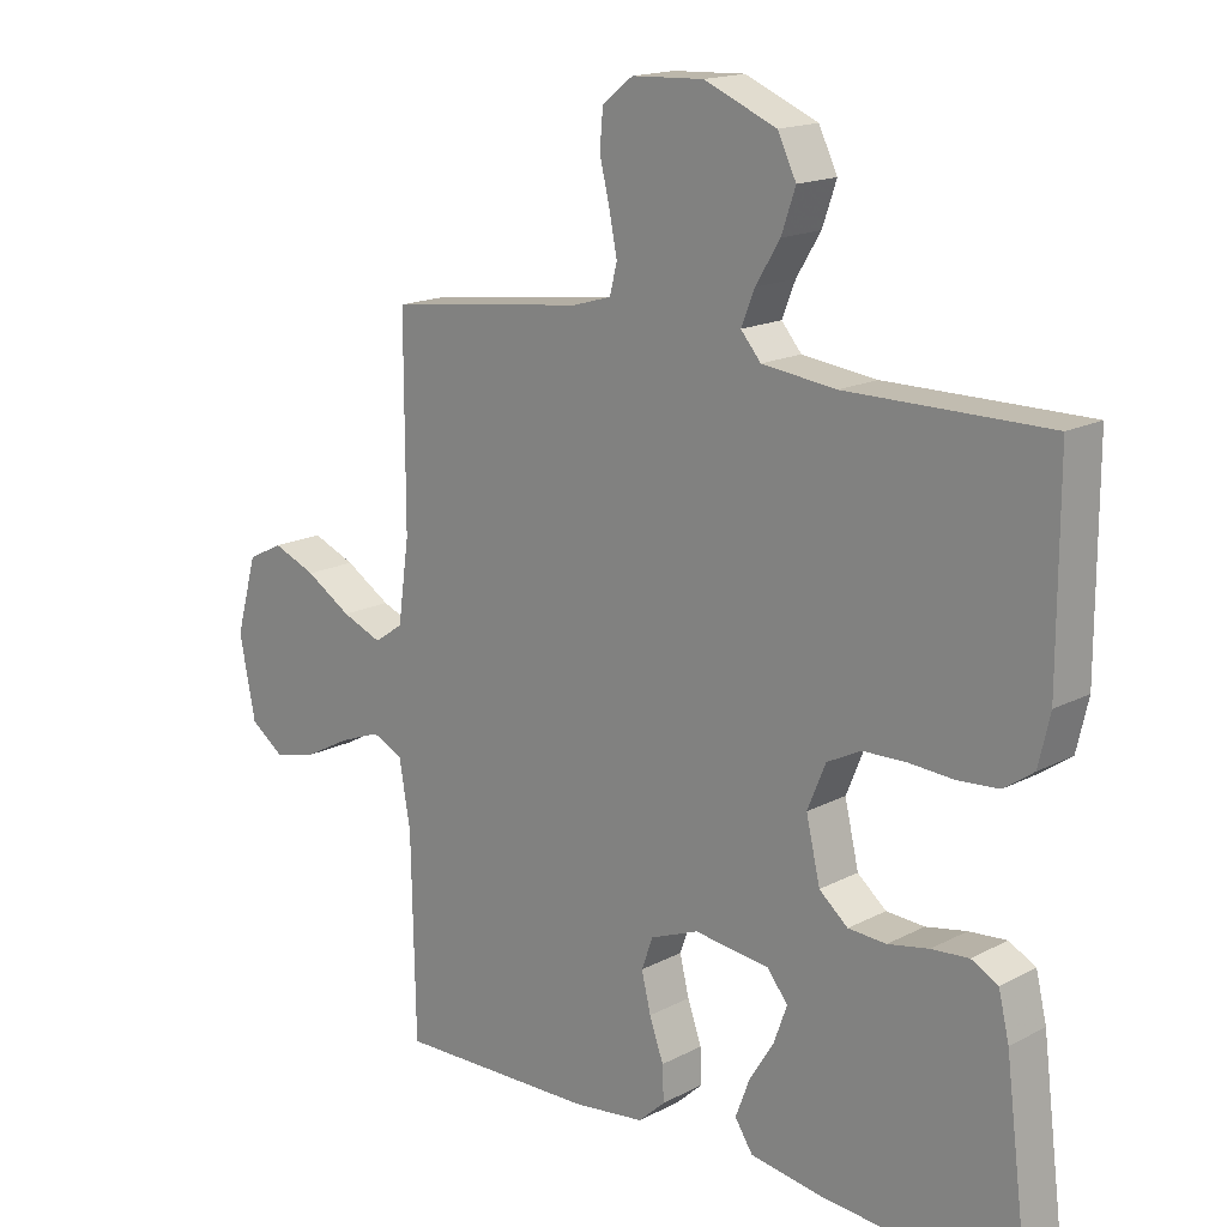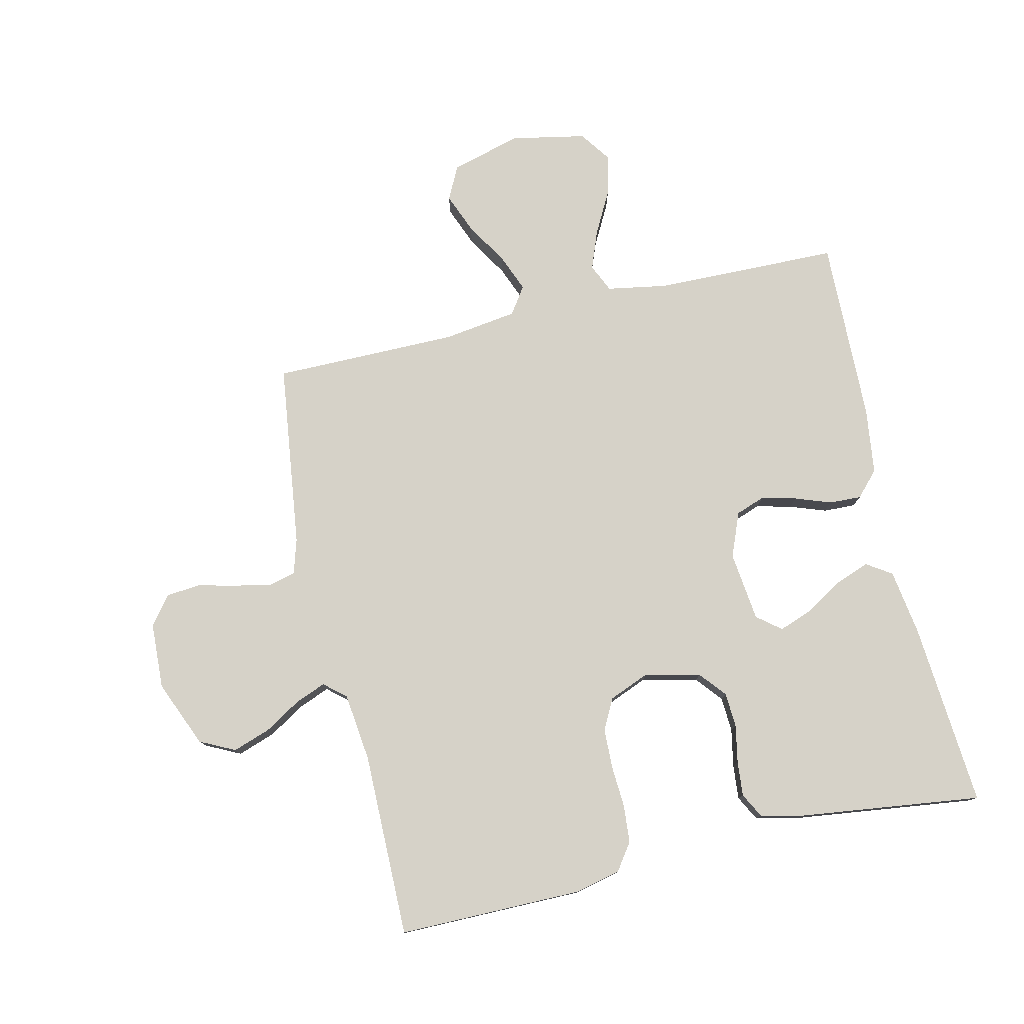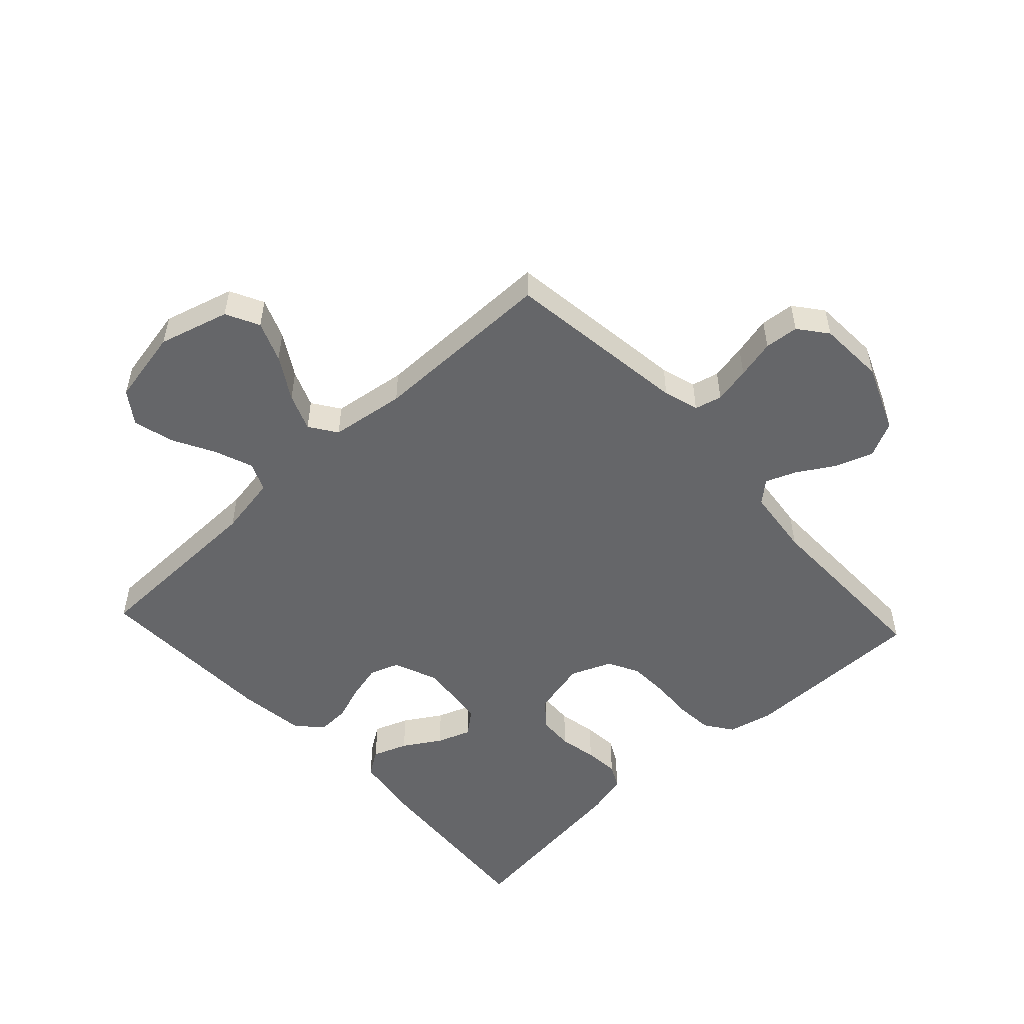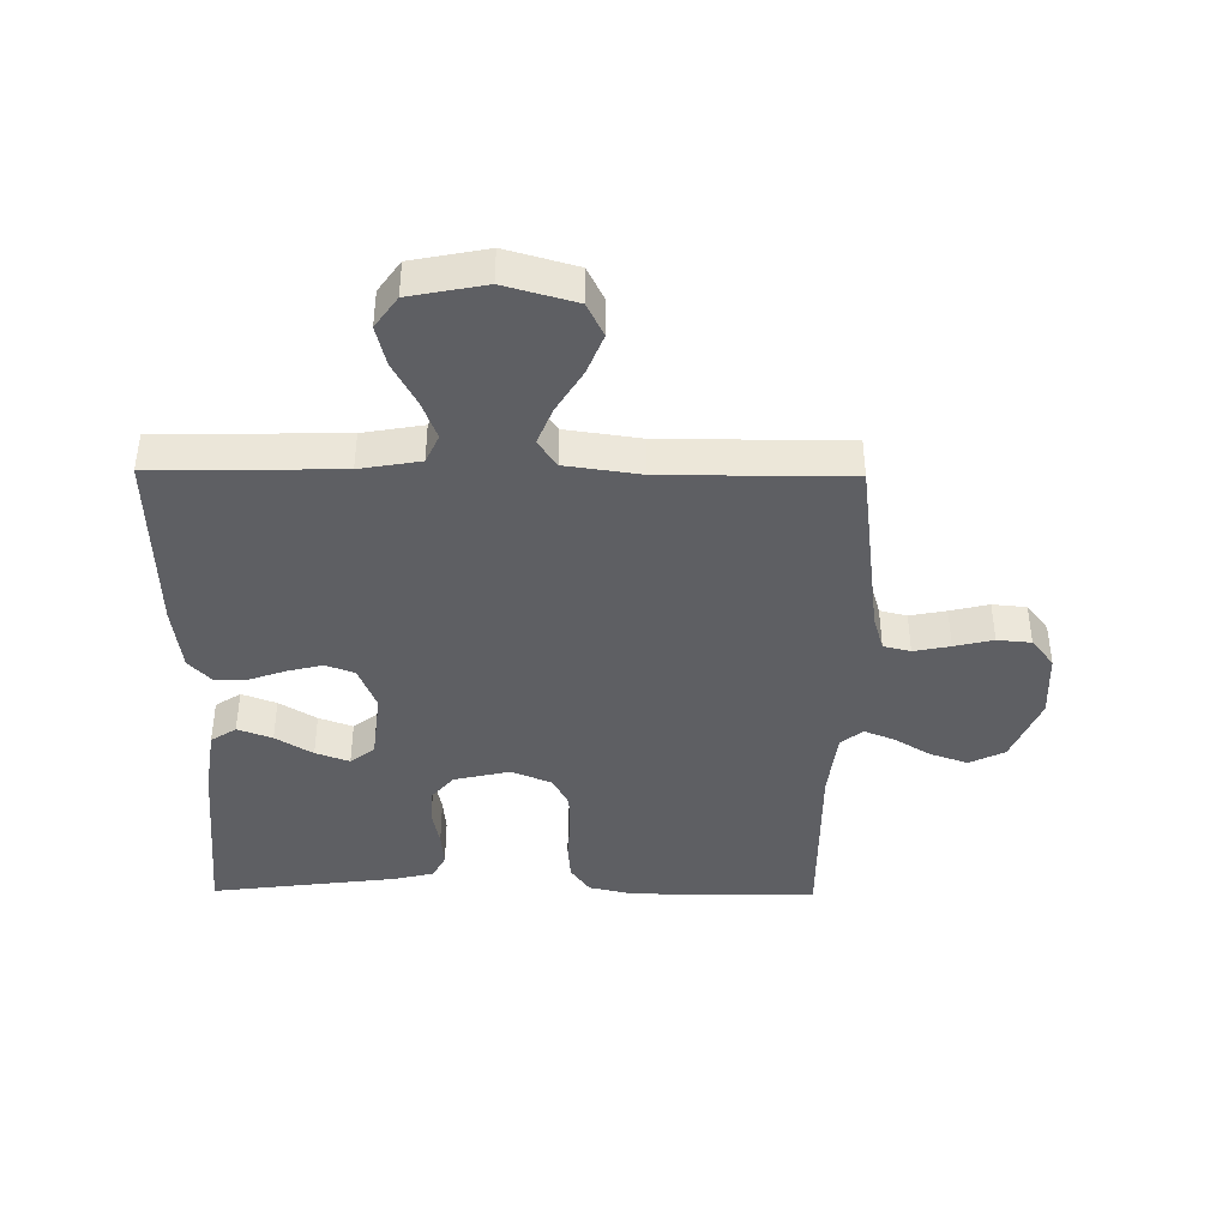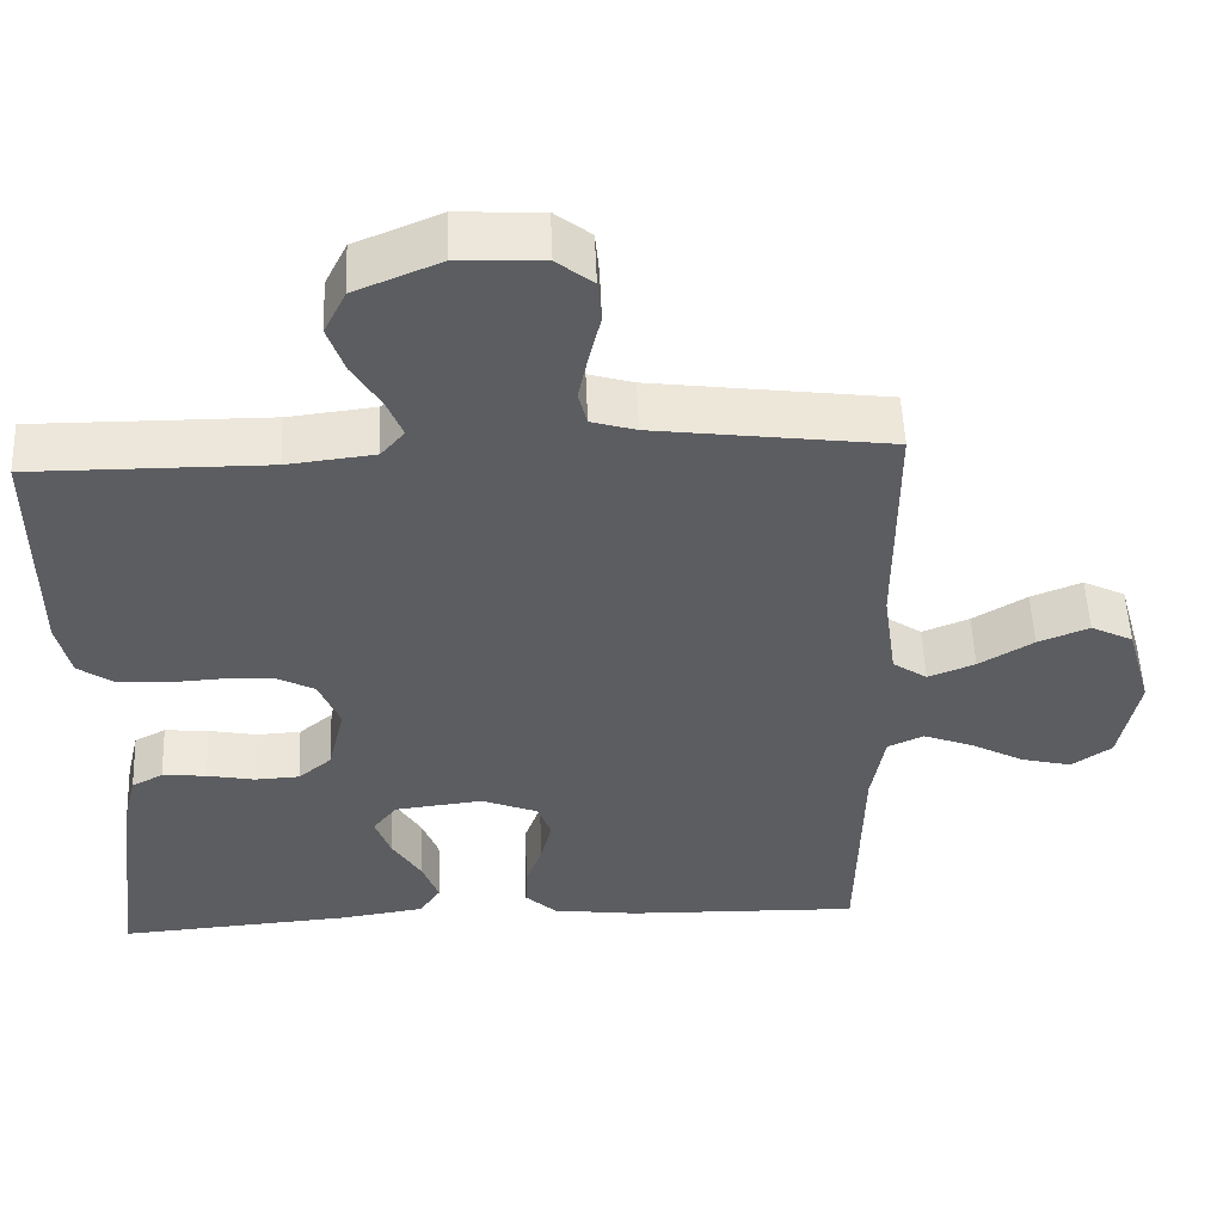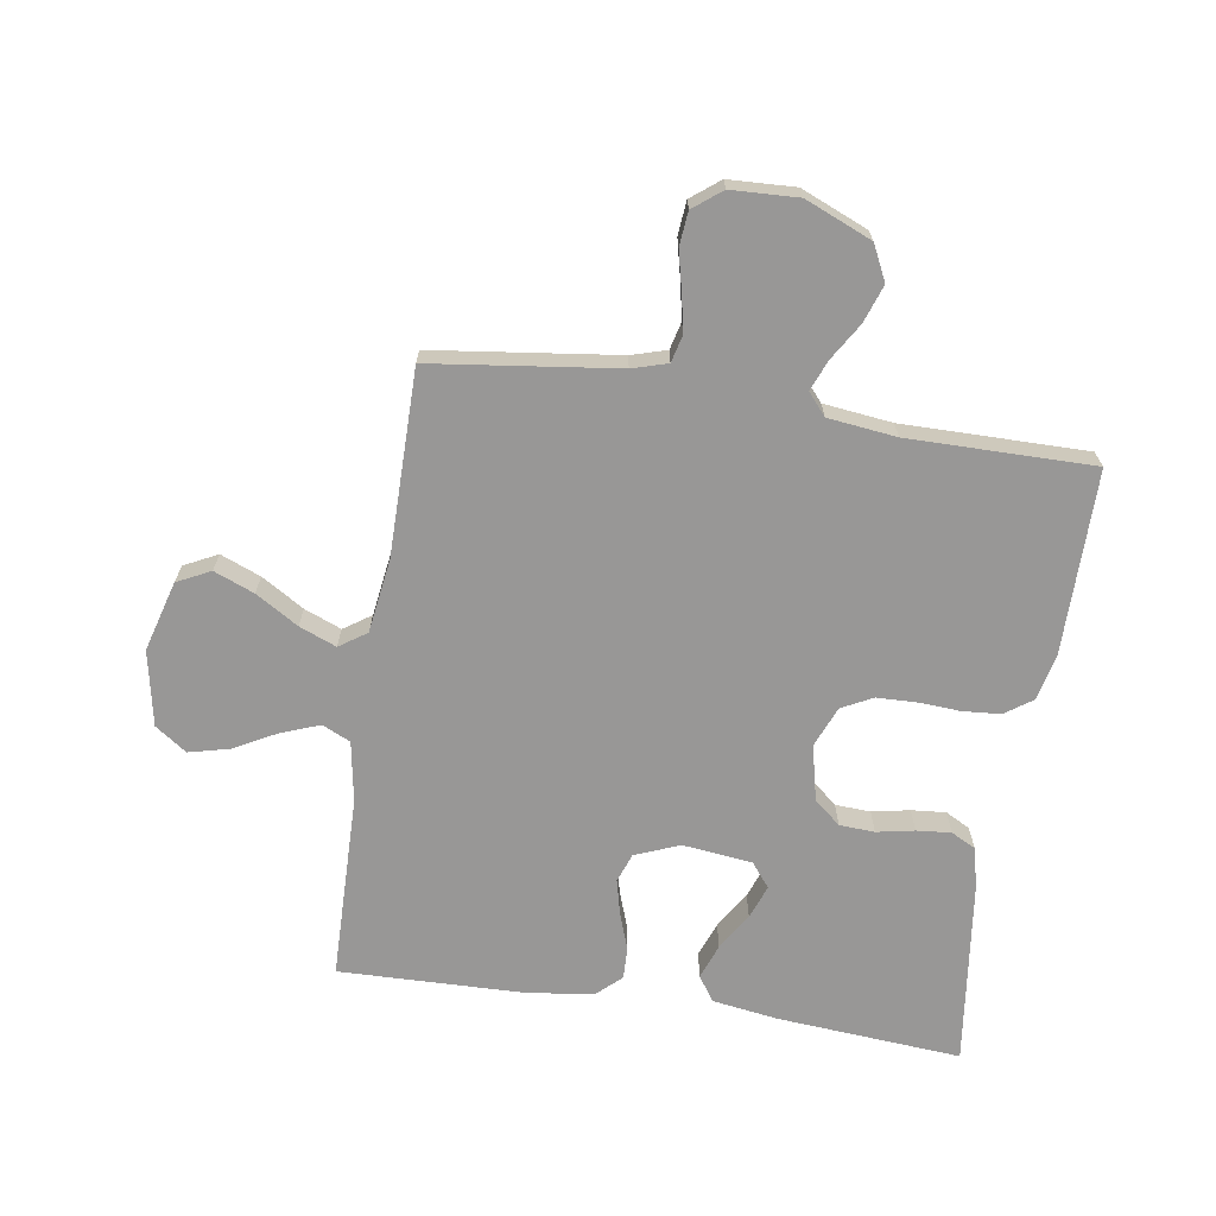
<metadata>
{"format":"obj","ext":"obj","renderer":"f3d","projection":"perspective","resolution":1024,"background":"white","views":[{"elev":16.7,"azim":43.5,"up":"+Z"},{"elev":78.2,"azim":77.0,"up":"+Y"},{"elev":-51.8,"azim":-47.1,"up":"+Y"},{"elev":-41.2,"azim":-90.7,"up":"+Y"},{"elev":53.1,"azim":177.7,"up":"+Z"},{"elev":-68.3,"azim":-8.9,"up":"+Y"}]}
</metadata>
<code>
v 0.5 0.07 -0.5
v 0.2 0.07 -0.477
v 0.093 0.07 -0.461
v 0.066 0.07 -0.42
v 0.087 0.07 -0.364
v 0.124 0.07 -0.304
v 0.144 0.07 -0.249
v 0.113 0.07 -0.21
v 0 0.07 -0.197
v -0.072 0.07 -0.226
v -0.089 0.07 -0.273
v -0.075 0.07 -0.33
v -0.054 0.07 -0.389
v -0.052 0.07 -0.441
v -0.092 0.07 -0.478
v -0.2 0.07 -0.492
v -0.5 0.07 -0.5
v -0.506 0.07 -0.2
v -0.523 0.07 -0.102
v -0.569 0.07 -0.081
v -0.632 0.07 -0.105
v -0.701 0.07 -0.142
v -0.766 0.07 -0.158
v -0.817 0.07 -0.122
v -0.841 0.07 0
v -0.809 0.07 0.114
v -0.755 0.07 0.141
v -0.69 0.07 0.115
v -0.621 0.07 0.073
v -0.561 0.07 0.049
v -0.517 0.07 0.079
v -0.5 0.07 0.2
v -0.5 0.07 0.5
v -0.2 0.07 0.539
v -0.143 0.07 0.556
v -0.132 0.07 0.6
v -0.144 0.07 0.659
v -0.159 0.07 0.722
v -0.154 0.07 0.777
v -0.108 0.07 0.813
v 0 0.07 0.818
v 0.108 0.07 0.773
v 0.136 0.07 0.716
v 0.115 0.07 0.655
v 0.079 0.07 0.596
v 0.059 0.07 0.546
v 0.089 0.07 0.511
v 0.2 0.07 0.498
v 0.5 0.07 0.5
v 0.5 0.07 0.2
v 0.483 0.07 0.126
v 0.439 0.07 0.095
v 0.378 0.07 0.09
v 0.31 0.07 0.094
v 0.245 0.07 0.092
v 0.195 0.07 0.066
v 0.168 0.07 0
v 0.189 0.07 -0.09
v 0.232 0.07 -0.126
v 0.289 0.07 -0.129
v 0.35 0.07 -0.117
v 0.406 0.07 -0.112
v 0.446 0.07 -0.133
v 0.462 0.07 -0.2
v 0.5 0 -0.5
v 0.2 0 -0.477
v 0.093 0 -0.461
v 0.066 0 -0.42
v 0.087 0 -0.364
v 0.124 0 -0.304
v 0.144 0 -0.249
v 0.113 0 -0.21
v 0 0 -0.197
v -0.072 0 -0.226
v -0.089 0 -0.273
v -0.075 0 -0.33
v -0.054 0 -0.389
v -0.052 0 -0.441
v -0.092 0 -0.478
v -0.2 0 -0.492
v -0.5 0 -0.5
v -0.506 0 -0.2
v -0.523 0 -0.102
v -0.569 0 -0.081
v -0.632 0 -0.105
v -0.701 0 -0.142
v -0.766 0 -0.158
v -0.817 0 -0.122
v -0.841 0 0
v -0.809 0 0.114
v -0.755 0 0.141
v -0.69 0 0.115
v -0.621 0 0.073
v -0.561 0 0.049
v -0.517 0 0.079
v -0.5 0 0.2
v -0.5 0 0.5
v -0.2 0 0.539
v -0.143 0 0.556
v -0.132 0 0.6
v -0.144 0 0.659
v -0.159 0 0.722
v -0.154 0 0.777
v -0.108 0 0.813
v 0 0 0.818
v 0.108 0 0.773
v 0.136 0 0.716
v 0.115 0 0.655
v 0.079 0 0.596
v 0.059 0 0.546
v 0.089 0 0.511
v 0.2 0 0.498
v 0.5 0 0.5
v 0.5 0 0.2
v 0.483 0 0.126
v 0.439 0 0.095
v 0.378 0 0.09
v 0.31 0 0.094
v 0.245 0 0.092
v 0.195 0 0.066
v 0.168 0 0
v 0.189 0 -0.09
v 0.232 0 -0.126
v 0.289 0 -0.129
v 0.35 0 -0.117
v 0.406 0 -0.112
v 0.446 0 -0.133
v 0.462 0 -0.2
f 4 5 6
f 3 4 6
f 2 3 6
f 1 2 6
f 64 1 6
f 63 64 6
f 62 63 6
f 61 62 6
f 60 61 6
f 59 60 6 7
f 58 59 7 8
f 57 58 8 9
f 56 57 9 10
f 52 53 54
f 51 52 54
f 50 51 54
f 49 50 54
f 48 49 54
f 47 48 54 55
f 46 47 55 56
f 43 44 45
f 42 43 45
f 41 42 45
f 40 41 45
f 39 40 45
f 38 39 45
f 37 38 45
f 36 37 45 46
f 46 56 10
f 36 46 10
f 35 36 10
f 32 33 34
f 35 10 11
f 34 35 11
f 32 34 11
f 31 32 11
f 27 28 29
f 26 27 29
f 25 26 29
f 24 25 29
f 23 24 29
f 22 23 29
f 21 22 29
f 20 21 29 30
f 30 31 11
f 20 30 11
f 19 20 11
f 16 17 18
f 15 16 18
f 14 15 18
f 13 14 18
f 12 13 18
f 11 12 18 19
f 70 69 68
f 70 68 67
f 70 67 66
f 70 66 65
f 70 65 128
f 70 128 127
f 70 127 126
f 70 126 125
f 70 125 124
f 71 70 124 123
f 72 71 123 122
f 73 72 122 121
f 74 73 121 120
f 118 117 116
f 118 116 115
f 118 115 114
f 118 114 113
f 118 113 112
f 119 118 112 111
f 120 119 111 110
f 109 108 107
f 109 107 106
f 109 106 105
f 109 105 104
f 109 104 103
f 109 103 102
f 109 102 101
f 110 109 101 100
f 74 120 110
f 74 110 100
f 74 100 99
f 98 97 96
f 75 74 99
f 75 99 98
f 75 98 96
f 75 96 95
f 93 92 91
f 93 91 90
f 93 90 89
f 93 89 88
f 93 88 87
f 93 87 86
f 93 86 85
f 94 93 85 84
f 75 95 94
f 75 94 84
f 75 84 83
f 82 81 80
f 82 80 79
f 82 79 78
f 82 78 77
f 82 77 76
f 83 82 76 75
f 1 65 66 2
f 2 66 67 3
f 3 67 68 4
f 4 68 69 5
f 5 69 70 6
f 6 70 71 7
f 7 71 72 8
f 8 72 73 9
f 9 73 74 10
f 10 74 75 11
f 11 75 76 12
f 12 76 77 13
f 13 77 78 14
f 14 78 79 15
f 15 79 80 16
f 16 80 81 17
f 17 81 82 18
f 18 82 83 19
f 19 83 84 20
f 20 84 85 21
f 21 85 86 22
f 22 86 87 23
f 23 87 88 24
f 24 88 89 25
f 25 89 90 26
f 26 90 91 27
f 27 91 92 28
f 28 92 93 29
f 29 93 94 30
f 30 94 95 31
f 31 95 96 32
f 32 96 97 33
f 33 97 98 34
f 34 98 99 35
f 35 99 100 36
f 36 100 101 37
f 37 101 102 38
f 38 102 103 39
f 39 103 104 40
f 40 104 105 41
f 41 105 106 42
f 42 106 107 43
f 43 107 108 44
f 44 108 109 45
f 45 109 110 46
f 46 110 111 47
f 47 111 112 48
f 48 112 113 49
f 49 113 114 50
f 50 114 115 51
f 51 115 116 52
f 52 116 117 53
f 53 117 118 54
f 54 118 119 55
f 55 119 120 56
f 56 120 121 57
f 57 121 122 58
f 58 122 123 59
f 59 123 124 60
f 60 124 125 61
f 61 125 126 62
f 62 126 127 63
f 63 127 128 64
f 64 128 65 1

</code>
